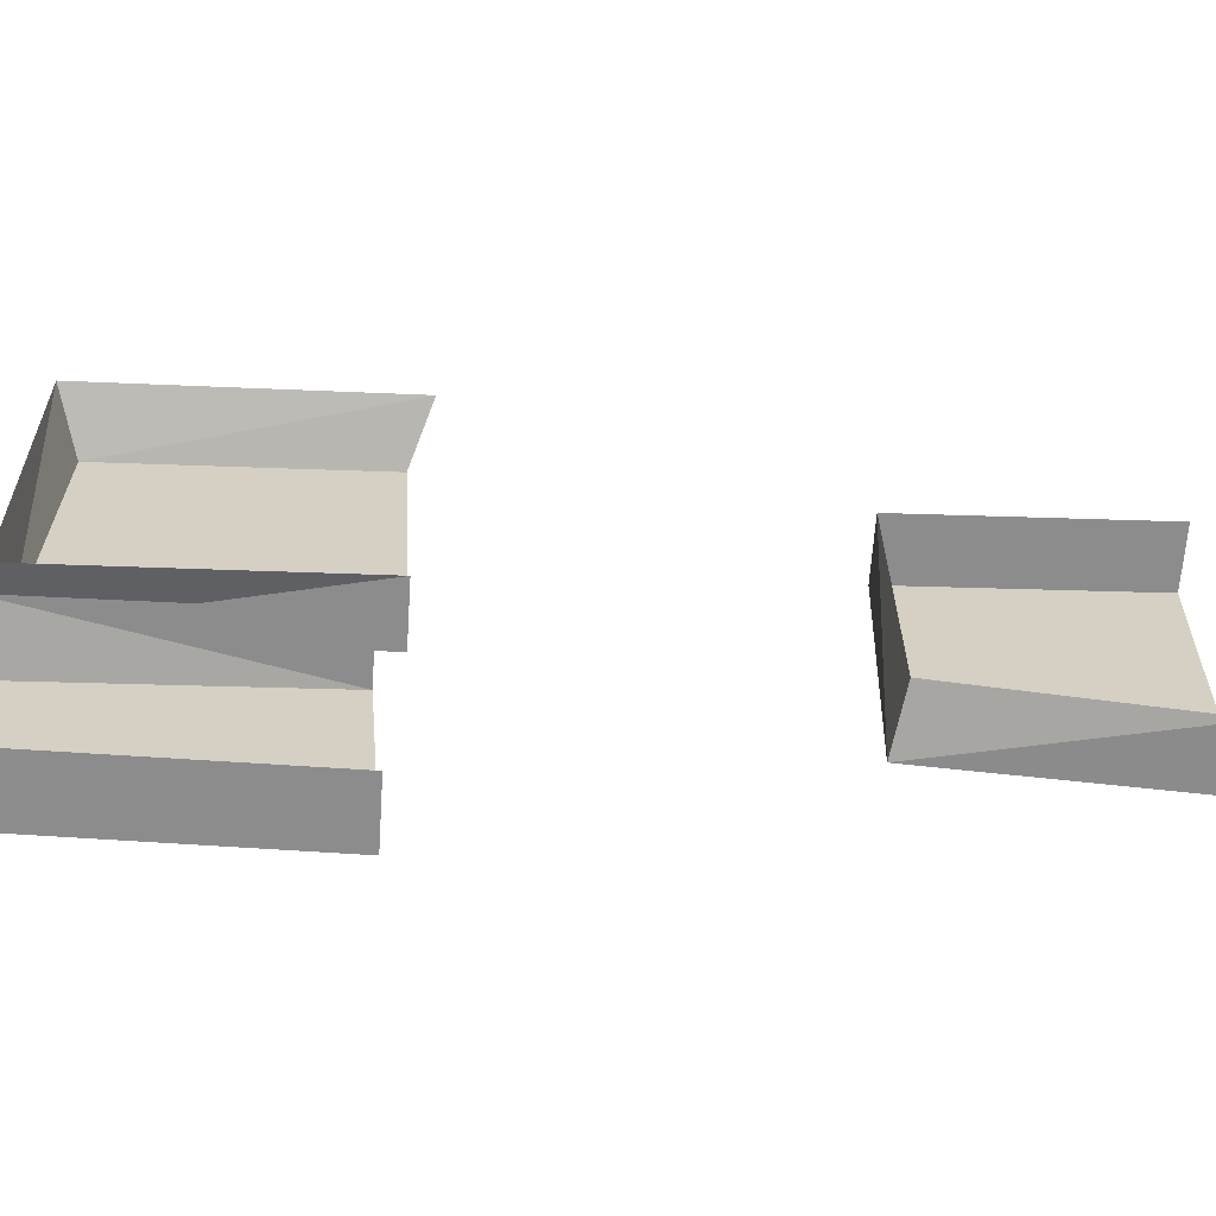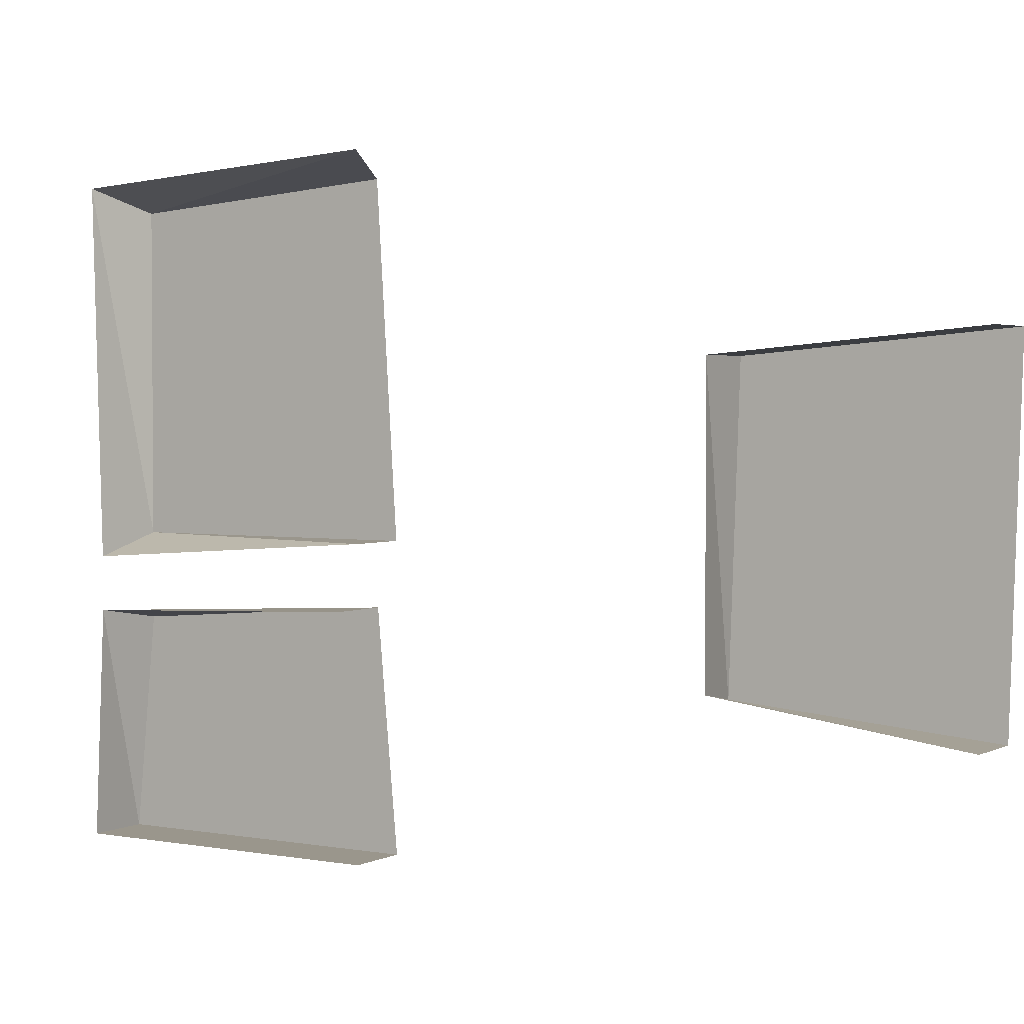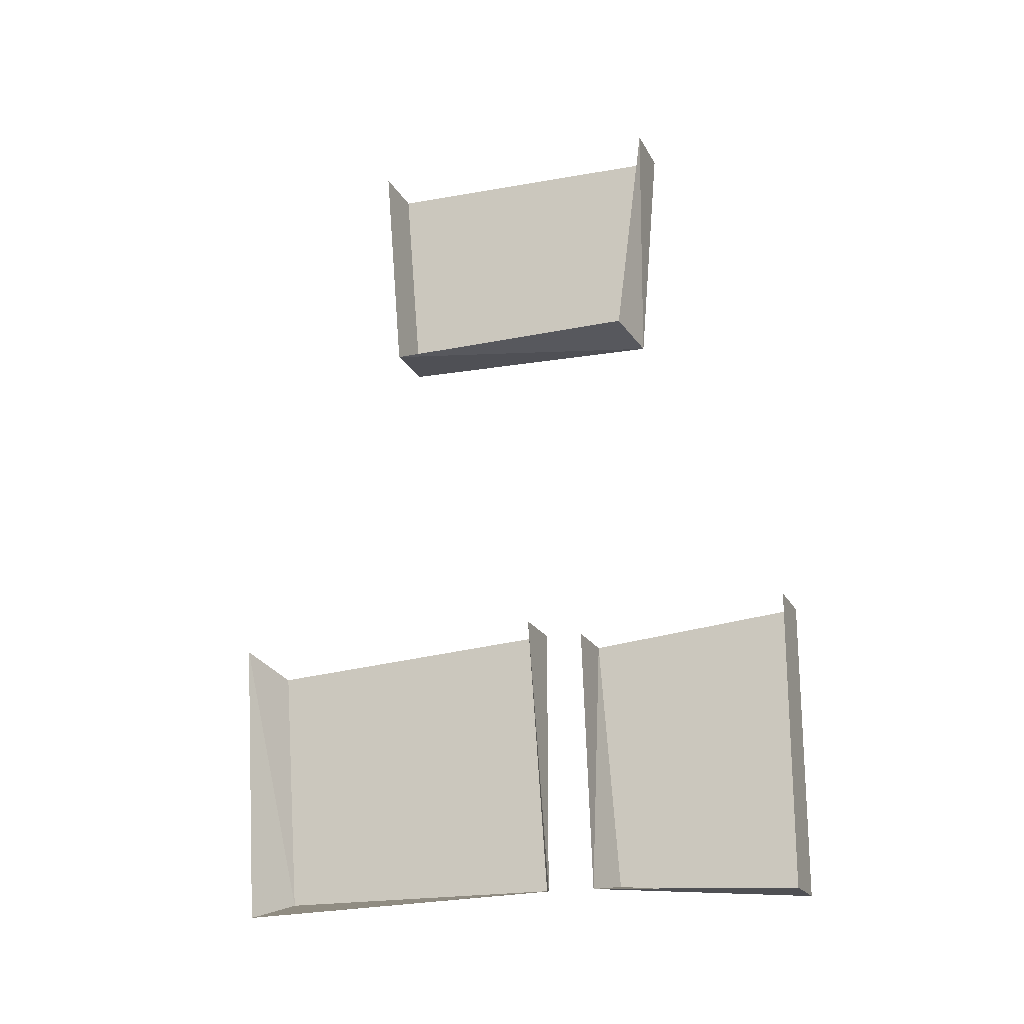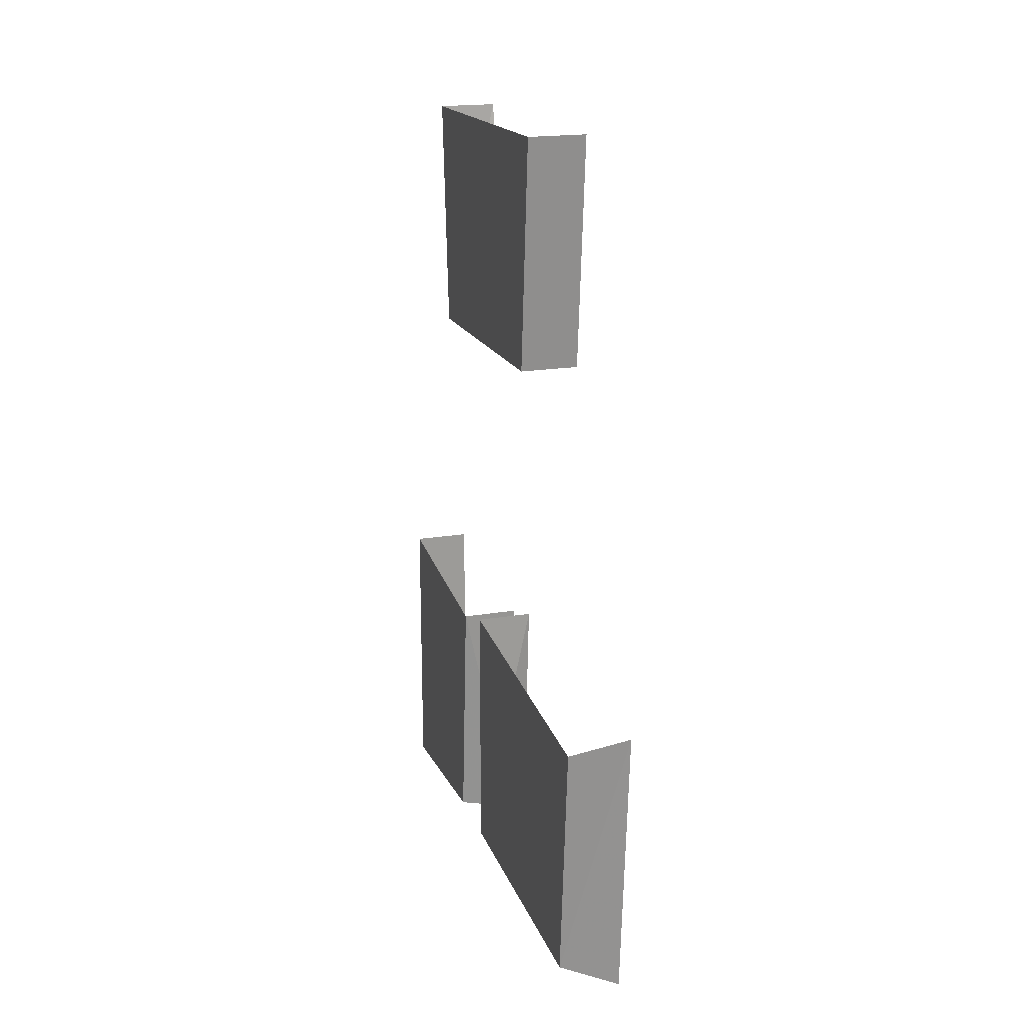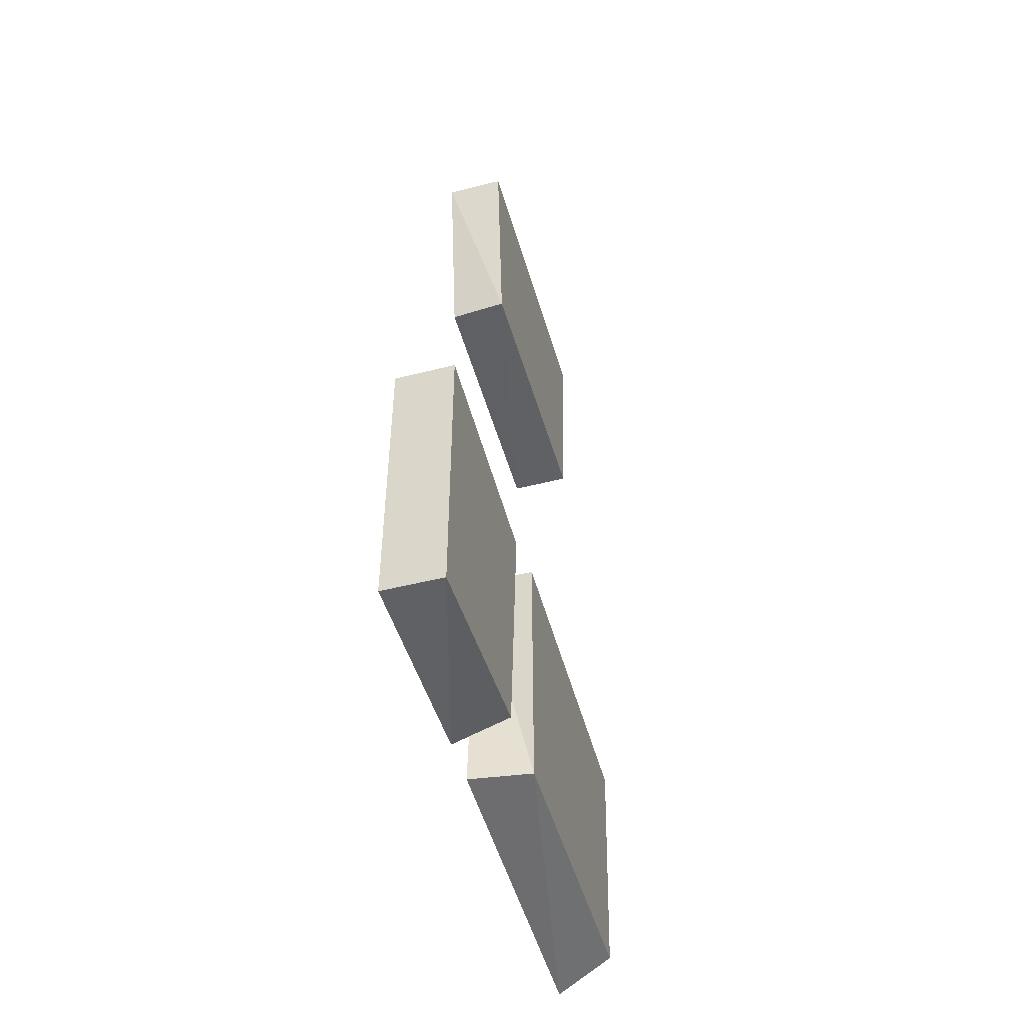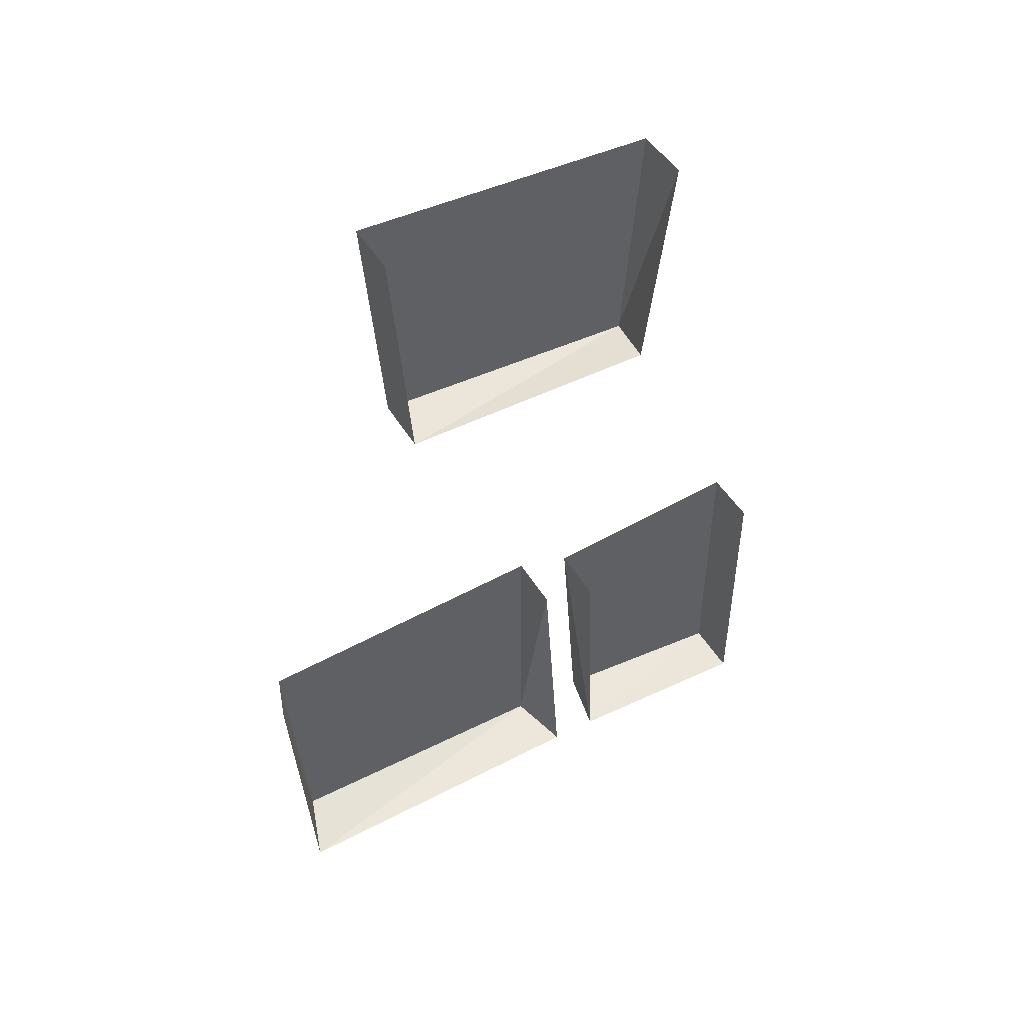
<metadata>
{"format":"obj","ext":"obj","renderer":"f3d","projection":"perspective","resolution":1024,"background":"white","views":[{"elev":-64.2,"azim":86.1,"up":"+Z"},{"elev":2.5,"azim":122.2,"up":"+Z"},{"elev":-20.1,"azim":111.0,"up":"+Y"},{"elev":19.7,"azim":-17.1,"up":"+Y"},{"elev":-49.3,"azim":-164.3,"up":"+Y"},{"elev":47.5,"azim":60.5,"up":"+Y"}]}
</metadata>
<code>
v 0.5312 -1.5 -0.4688
v 0.5312 -1.031 -0.4688
v 0.625 -1.031 -0.4688
v 0.625 -1.5 -0.4688
v 0.625 -1.484 -0.1406
v 0.5312 -1.469 -0.1562
v 0.5312 -1.062 -0.125
v 0.625 -1.062 -0.125
v 0.625 -1.031 0.5
v 0.5312 -1.062 0.4688
v 0.5312 -1.469 0.4375
v 0.625 -1.5 0.4688
v 0.5312 -1.469 -0.03125
v 0.625 -1.484 -0.0625
v 0.625 -1.031 -0.03125
v 0.5312 -1.031 -0.03125
v 0.5312 -0.5156 -0.2188
v 0.5312 -0.5 0.2188
v 0.5312 -0.125 0.25
v 0.5312 -0.1406 -0.25
v 0.625 -0.1406 -0.25
v 0.625 -0.5 -0.2031
v 0.625 -0.5 0.2188
v 0.625 -0.125 0.25
f 1 2 3
f 1 3 4
f 1 4 5
f 9 10 11
f 9 11 12
f 1 5 6
f 1 6 2
f 2 6 7
f 7 6 5
f 7 5 8
f 12 11 13
f 12 13 14
f 14 13 15
f 15 13 16
f 16 13 11
f 16 11 10
f 17 18 19
f 17 19 20
f 17 20 21
f 17 21 22
f 17 22 23
f 17 23 18
f 18 23 19
f 19 23 24

</code>
